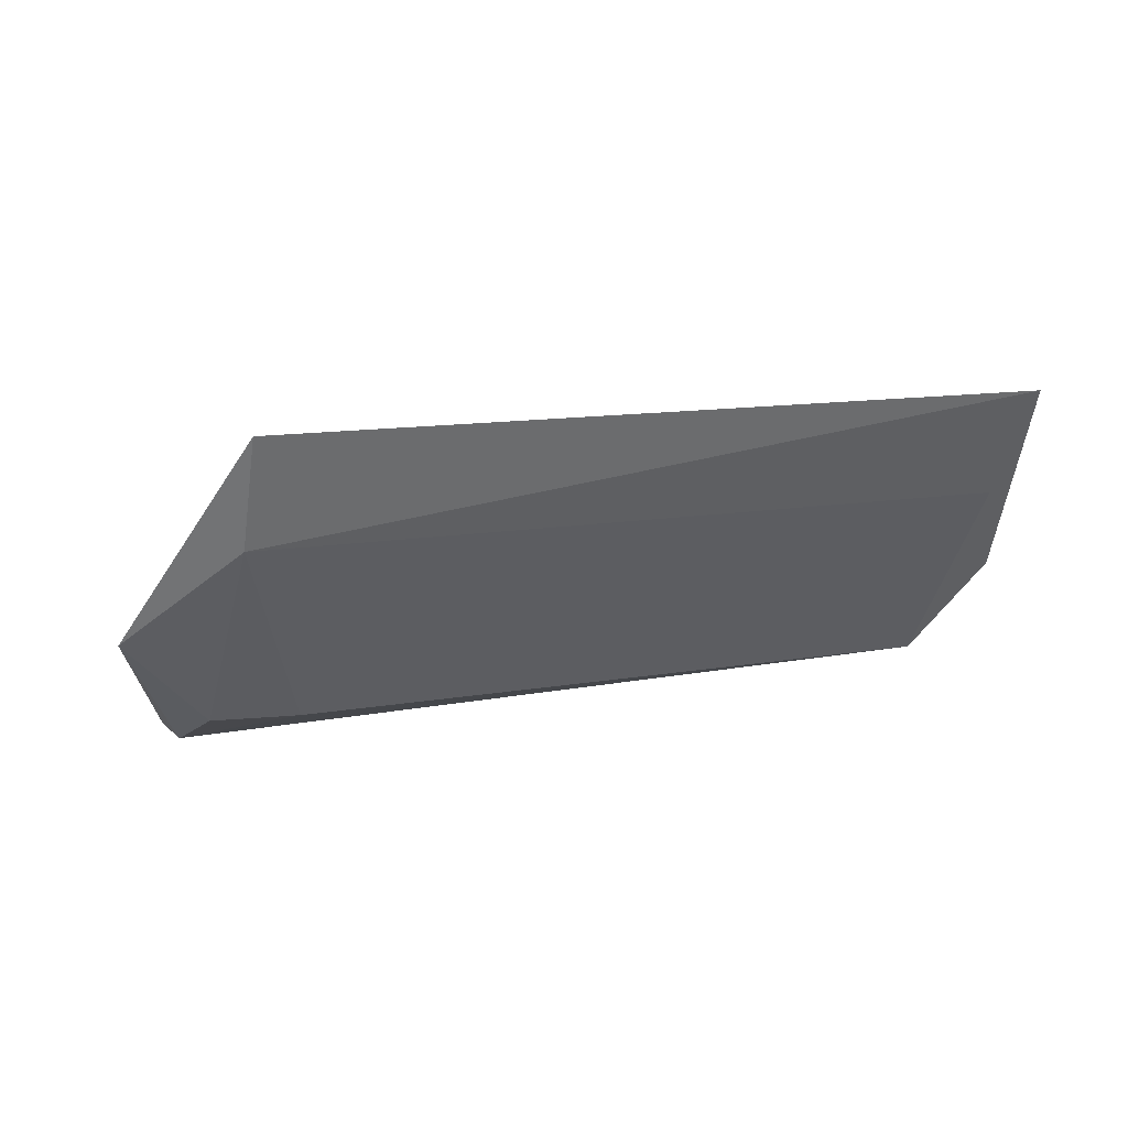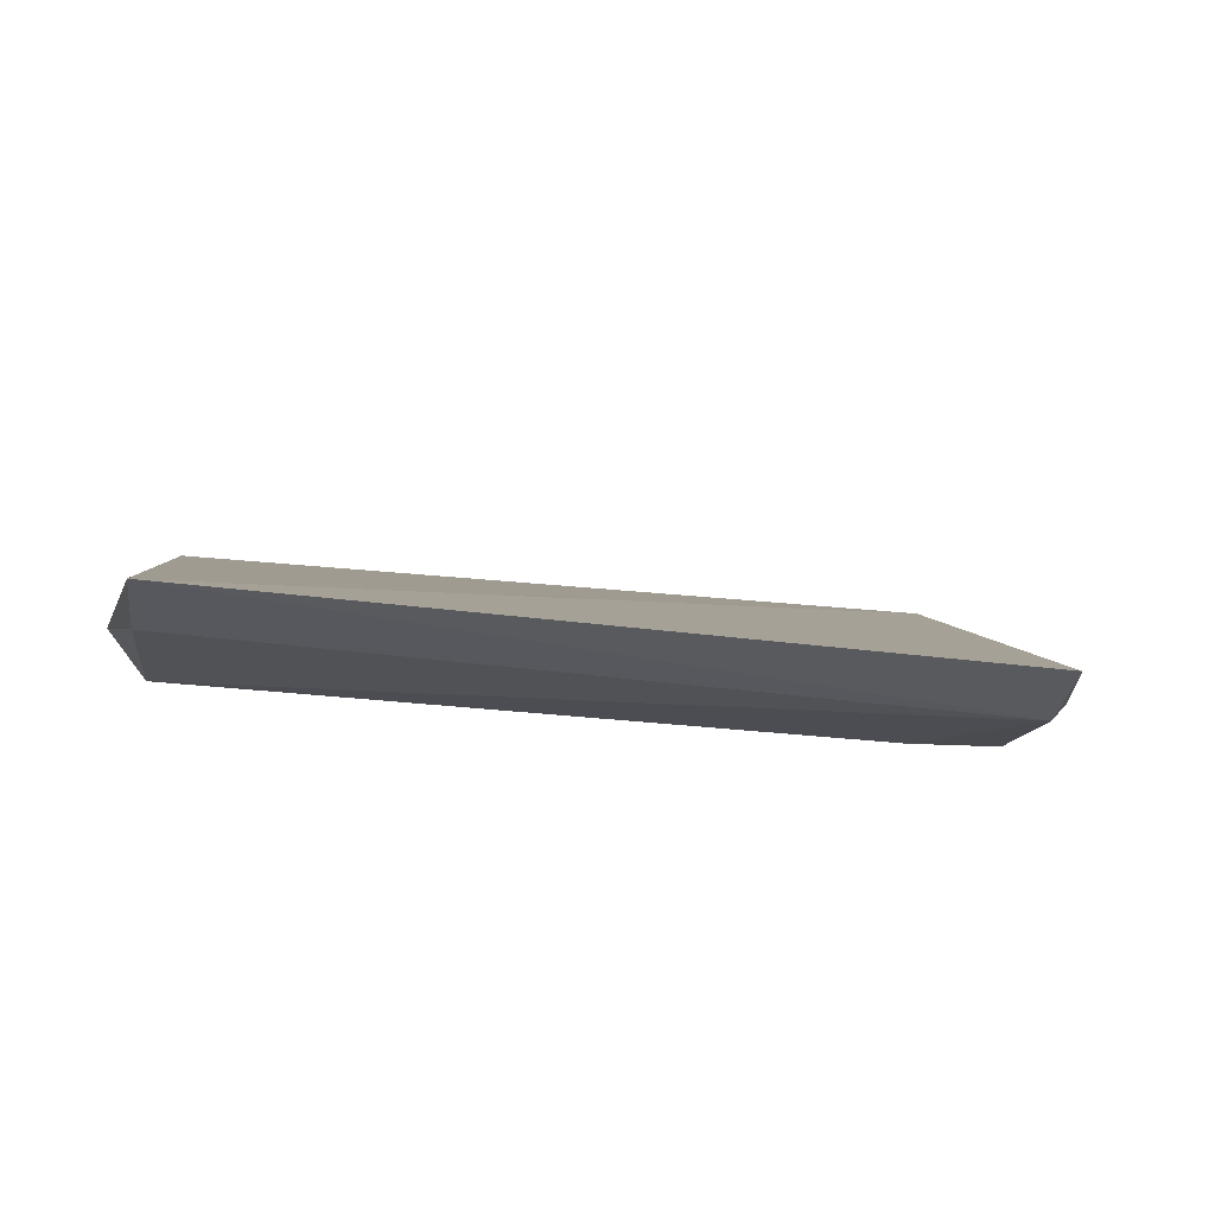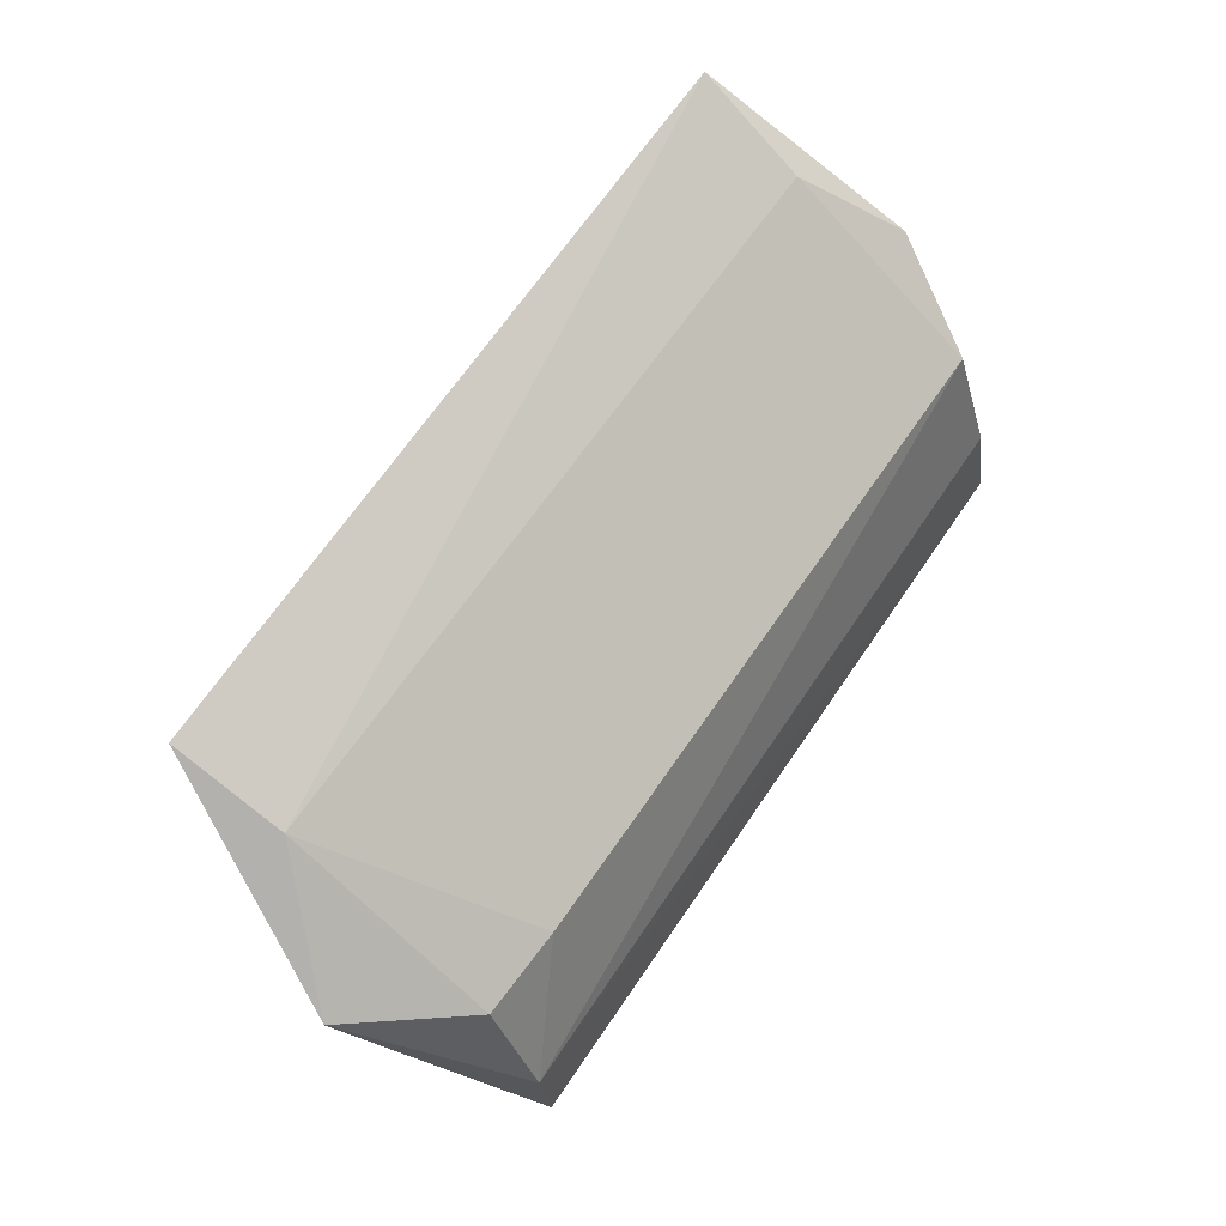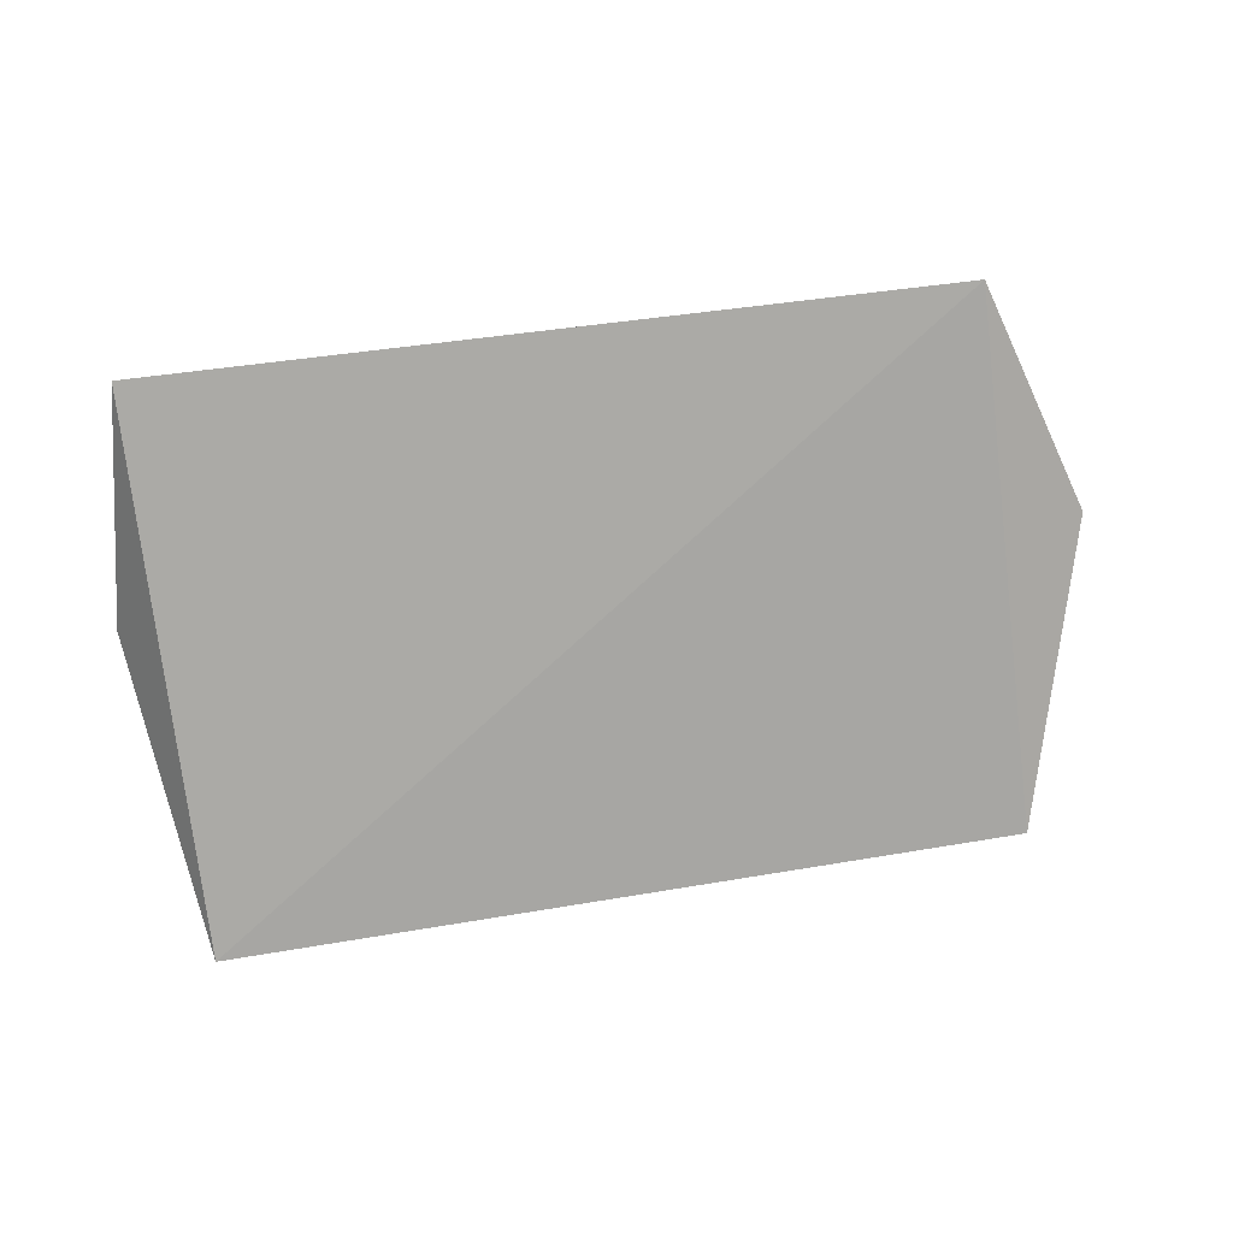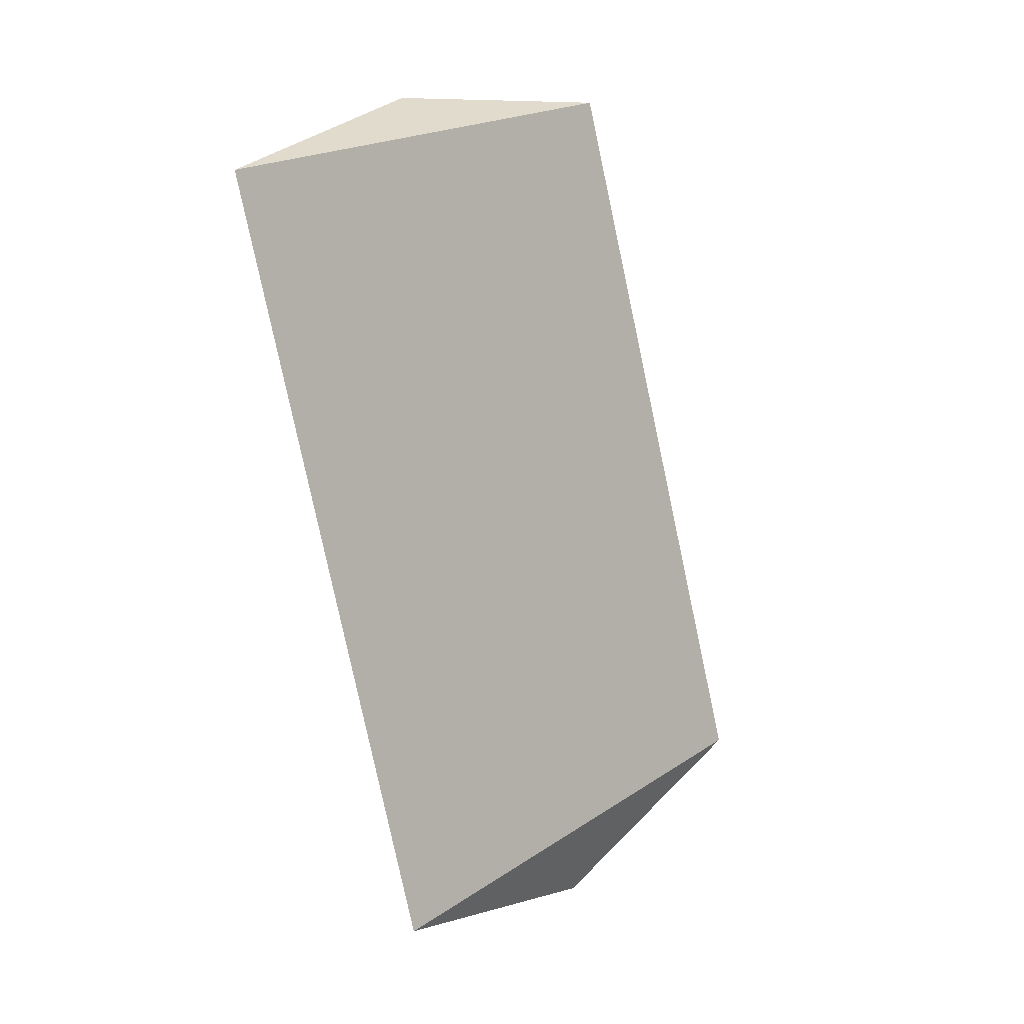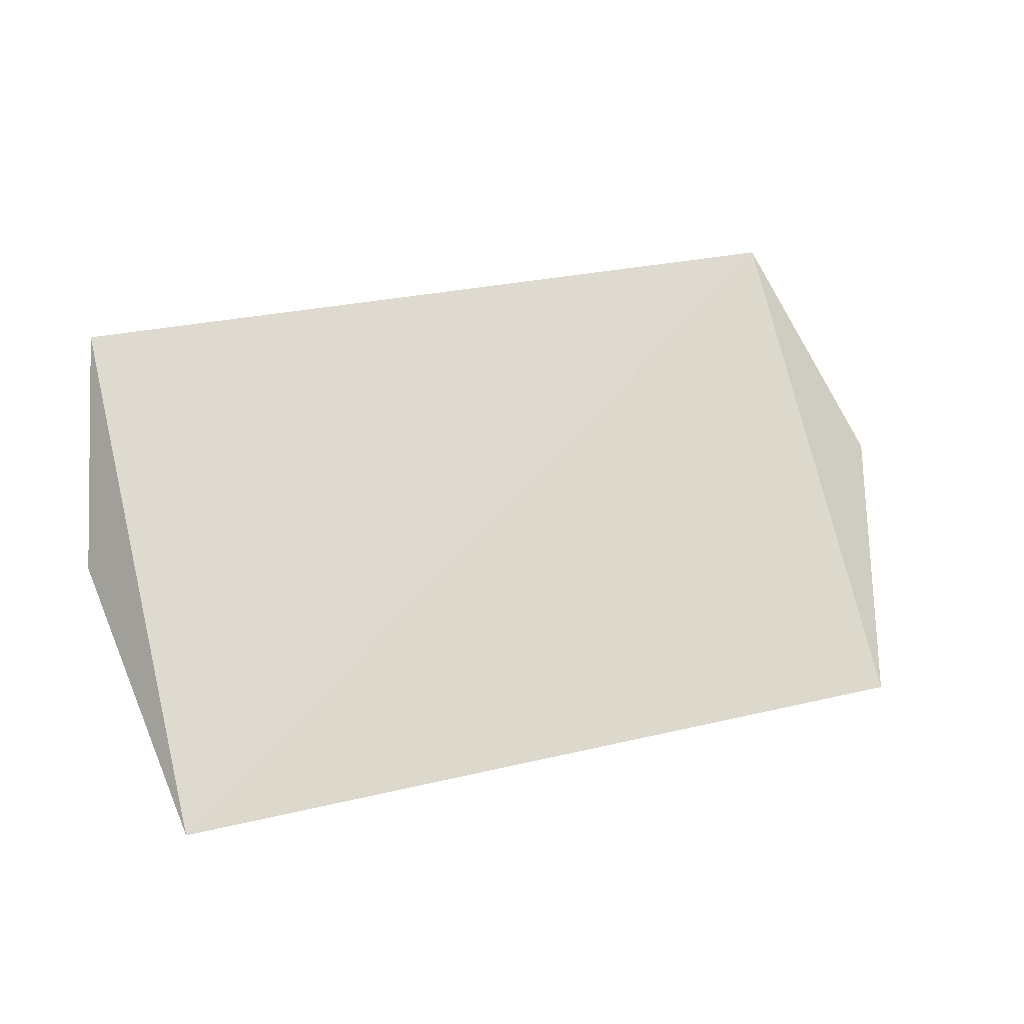
<metadata>
{"format":"obj","ext":"obj","renderer":"f3d","projection":"perspective","resolution":1024,"background":"white","views":[{"elev":12.6,"azim":156.8,"up":"+Z"},{"elev":-37.6,"azim":-8.7,"up":"+Z"},{"elev":65.7,"azim":124.1,"up":"+Y"},{"elev":64.4,"azim":-9.1,"up":"+Z"},{"elev":-79.4,"azim":-78.0,"up":"+Y"},{"elev":31.6,"azim":-18.2,"up":"+Z"}]}
</metadata>
<code>
v 0.1438 0.2949 -0.09561
v 0.1594 0.3394 -0.06857
v 0.1432 0.3639 -0.03295
v 0.008281 0.367 -0.03311
v 0.009138 0.3308 -0.08647
v 0.1431 0.3559 -0.05169
v 0.008069 0.294 -0.09545
v 0.1433 0.3299 -0.08535
v 0.009994 0.3563 -0.05231
v 0.1441 0.3098 -0.09404
v 0.0005384 0.3427 -0.06851
v 0.128 0.3303 -0.08607
v 0.00815 0.3088 -0.09312
f 1 2 3
f 6 3 2
f 6 4 3
f 7 1 3
f 7 3 4
f 8 6 2
f 9 6 5
f 9 4 6
f 10 1 7
f 10 8 2
f 10 2 1
f 11 7 4
f 11 9 5
f 11 4 9
f 12 5 6
f 12 6 8
f 12 10 5
f 12 8 10
f 13 10 7
f 13 5 10
f 13 11 5
f 13 7 11

</code>
